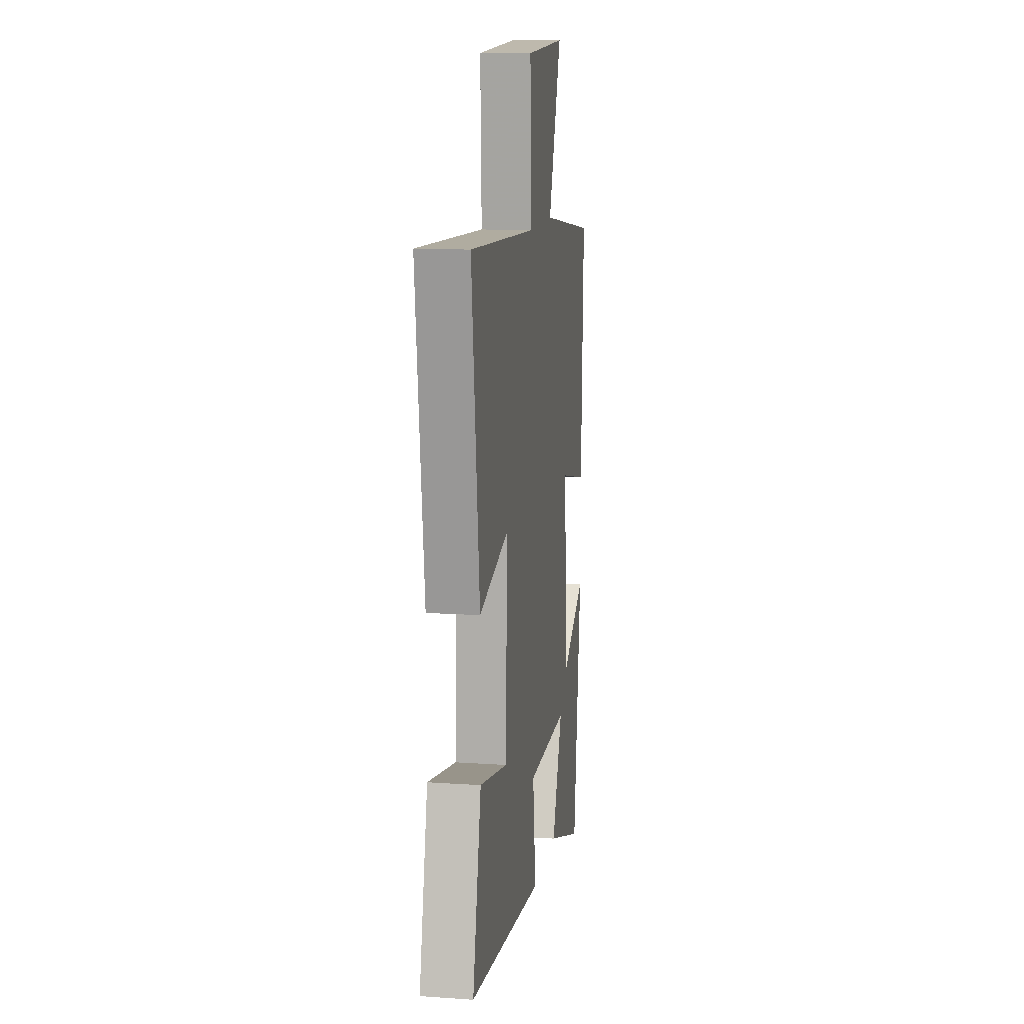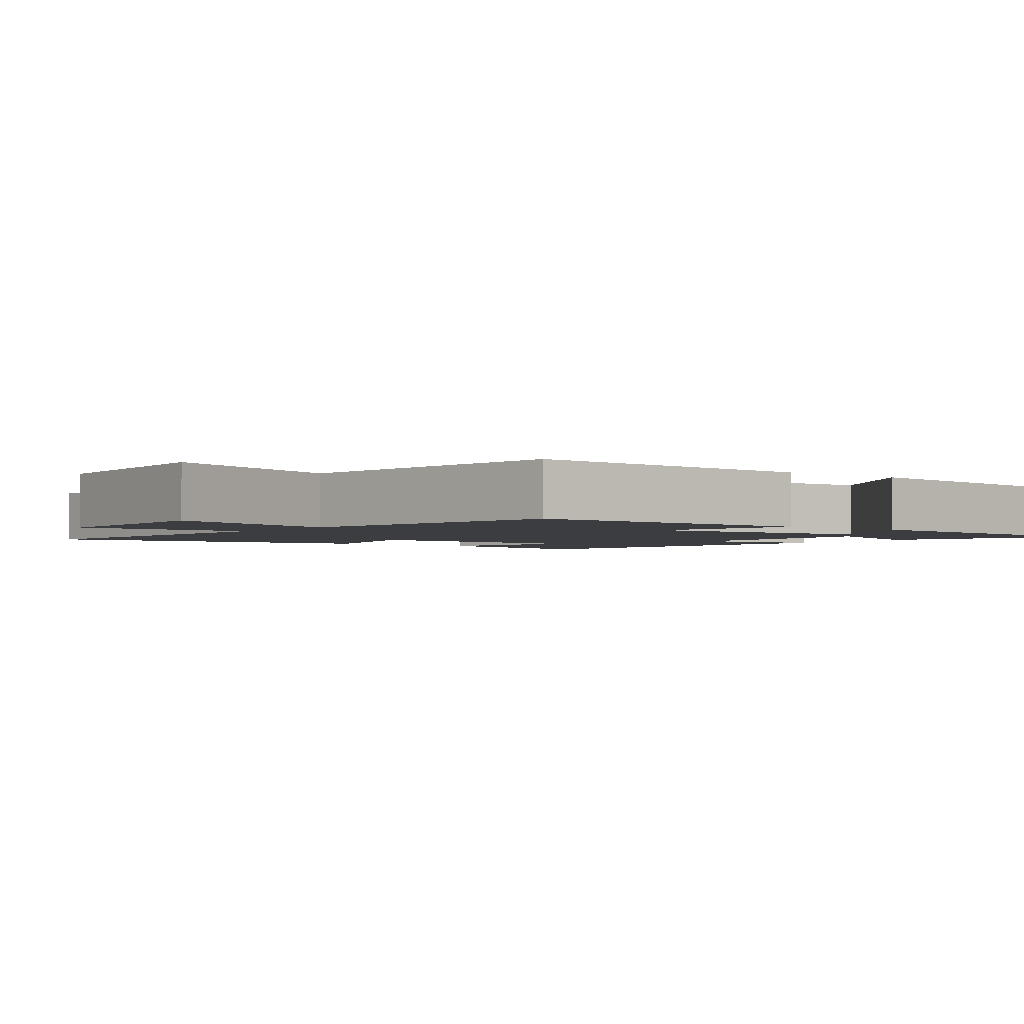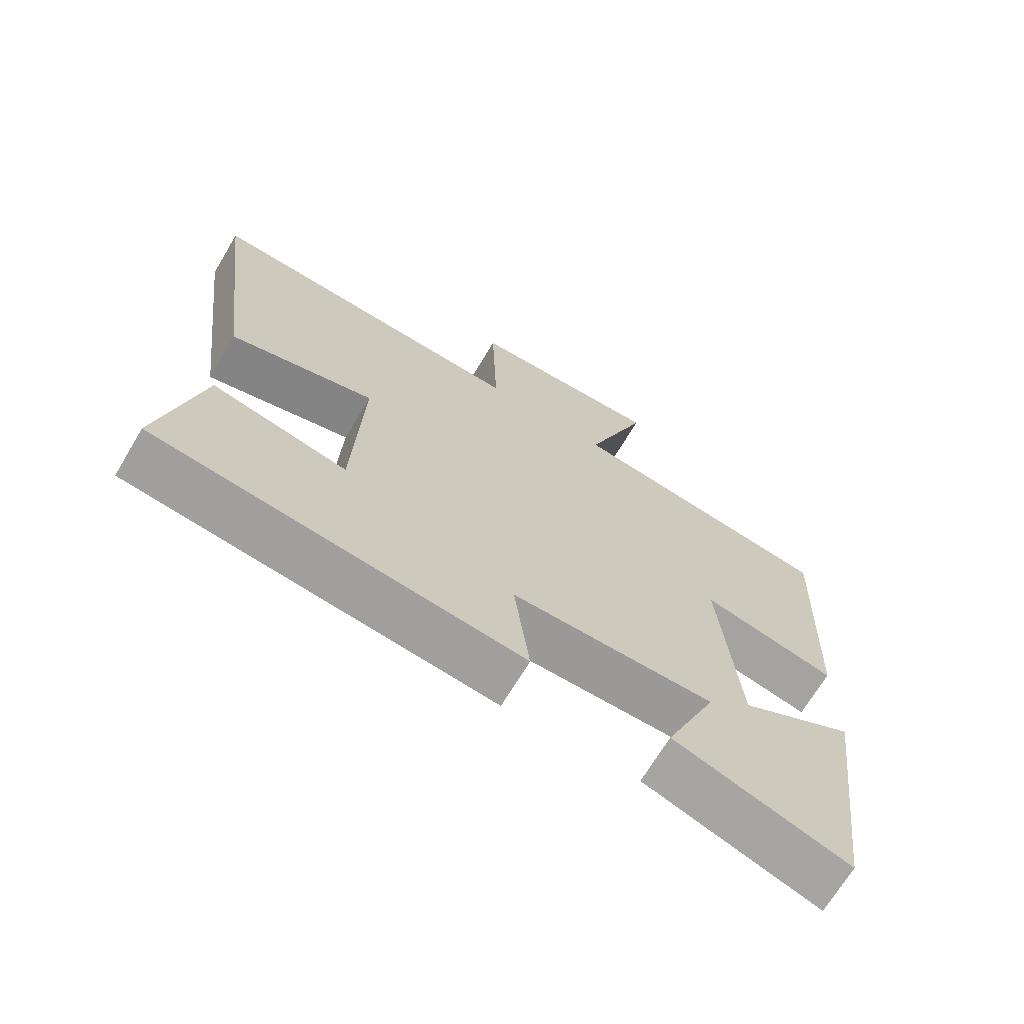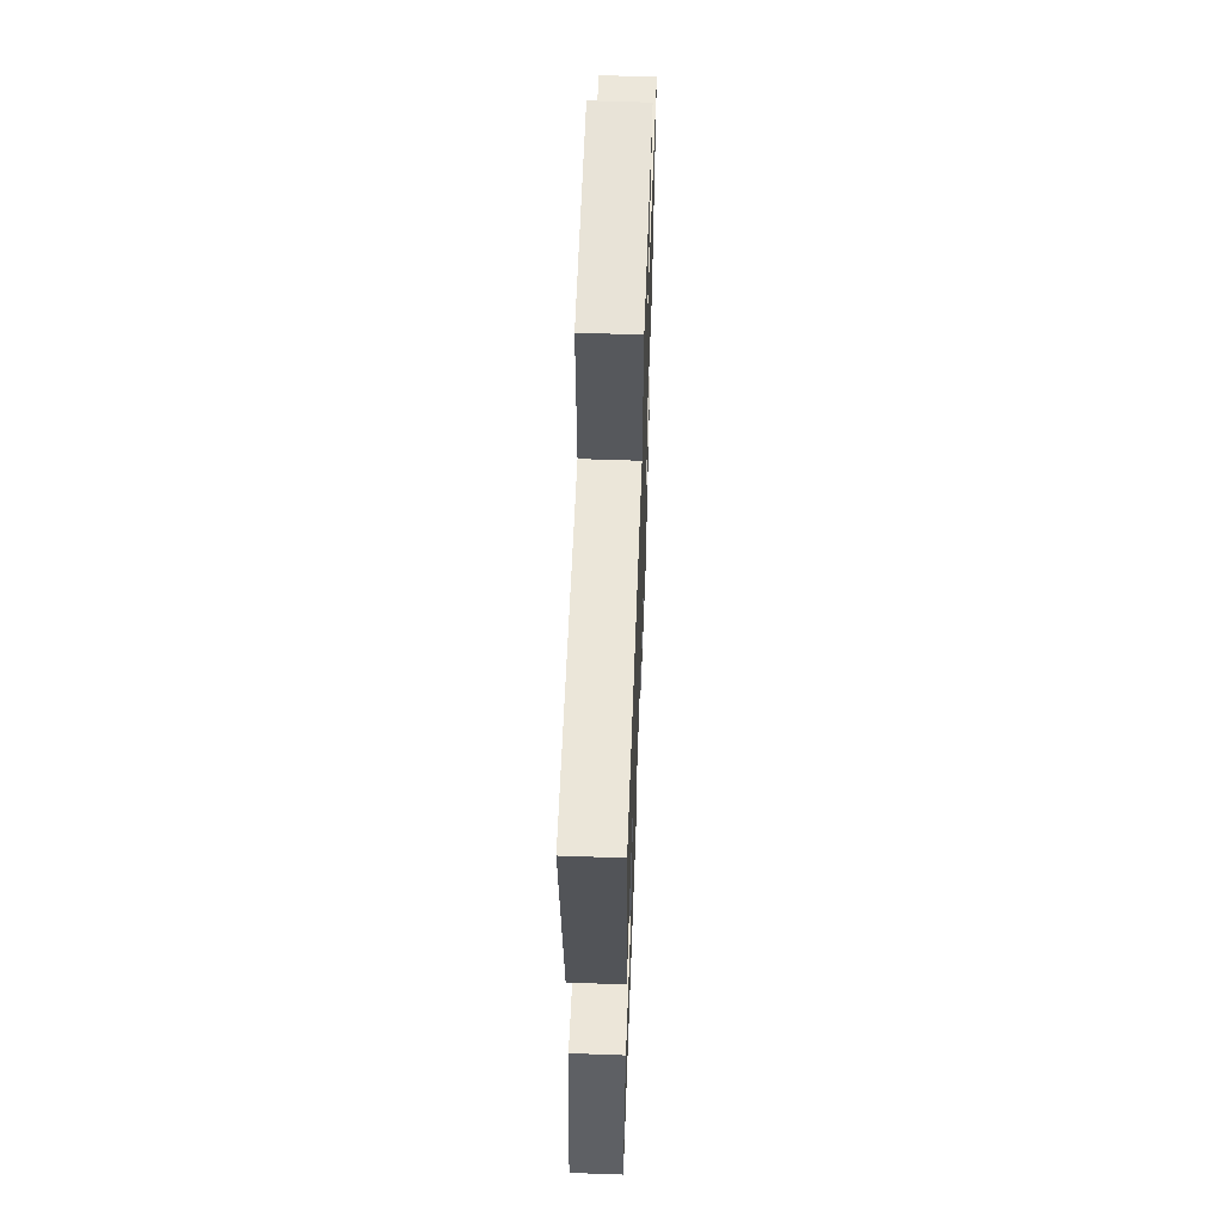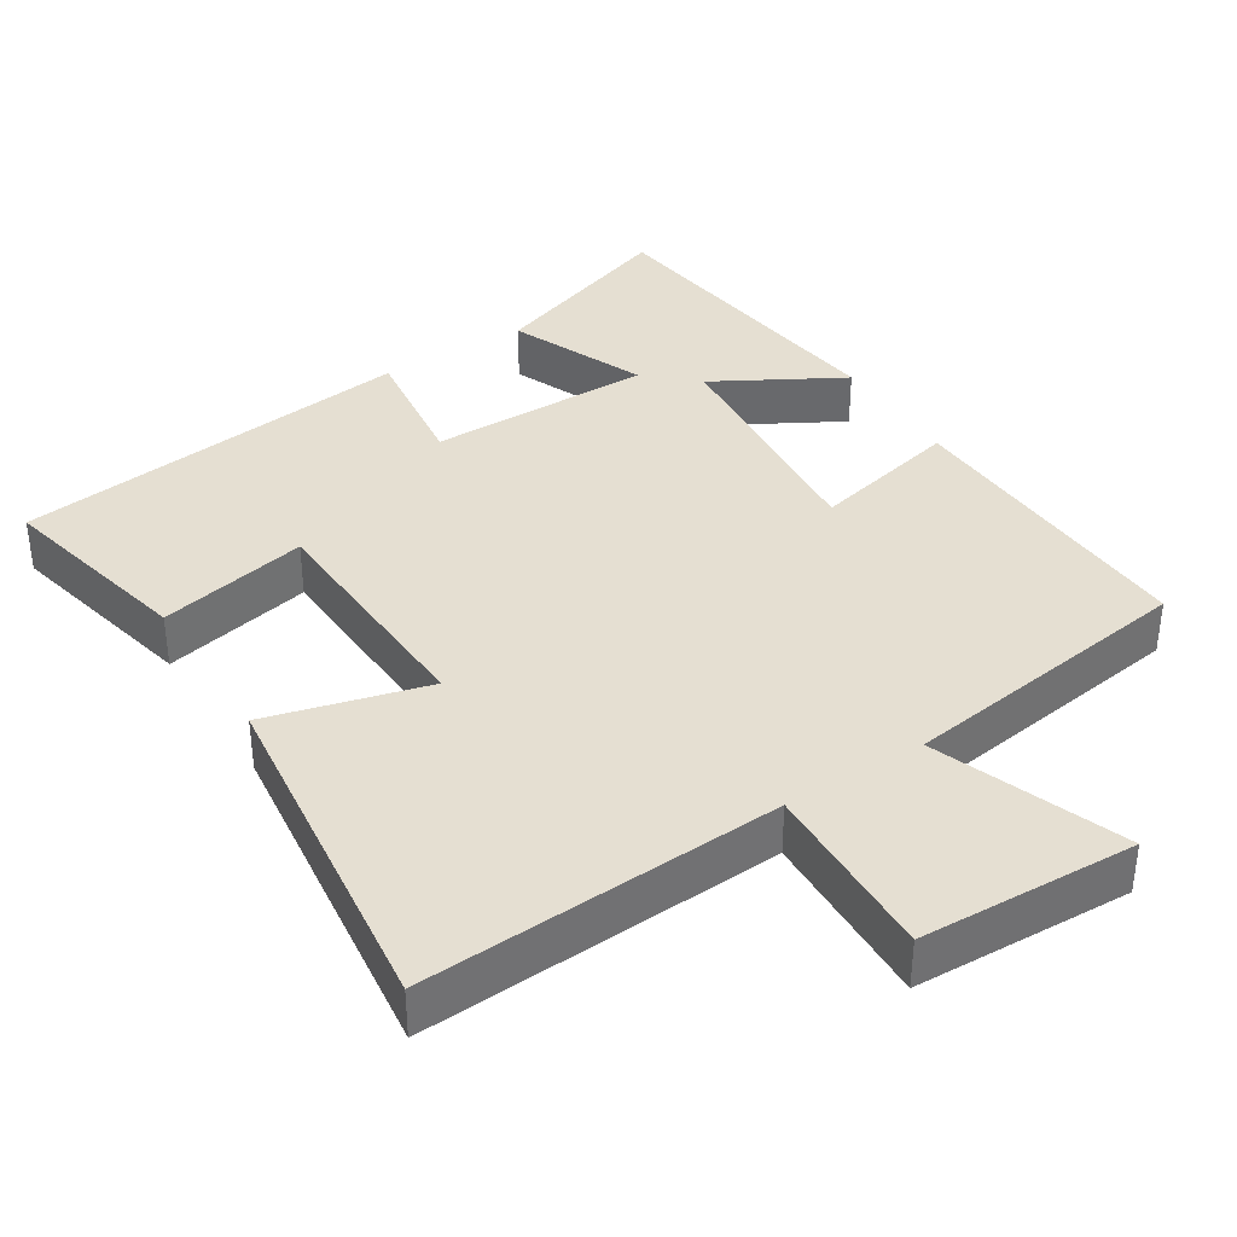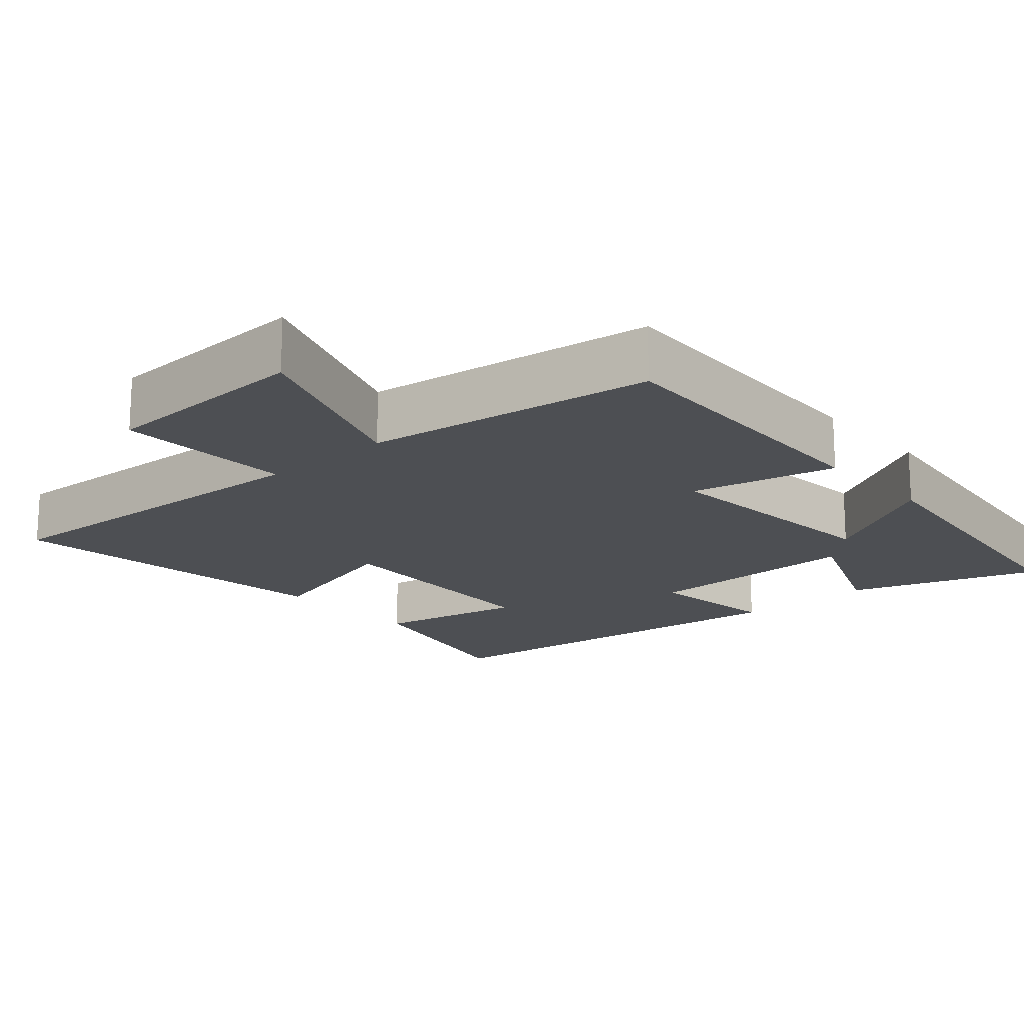
<metadata>
{"format":"obj","ext":"obj","renderer":"f3d","projection":"perspective","resolution":1024,"background":"white","views":[{"elev":12.8,"azim":-81.0,"up":"+Z"},{"elev":-2.4,"azim":52.9,"up":"+Y"},{"elev":-69.1,"azim":-30.8,"up":"+Z"},{"elev":60.0,"azim":-87.9,"up":"+Z"},{"elev":37.4,"azim":-32.4,"up":"+Y"},{"elev":-17.5,"azim":41.6,"up":"+Y"}]}
</metadata>
<code>
v -0.561 0.07 -0.437
v -0.5 0.07 -0.168
v -0.298 0.07 -0.21
v -0.284 0.07 0.116
v -0.5 0.07 0.058
v -0.557 0.07 0.525
v -0.073 0.07 0.5
v -0.081 0.07 0.743
v 0.211 0.07 0.755
v 0.117 0.07 0.5
v 0.517 0.07 0.445
v 0.5 0.07 0.027
v 0.3 0.07 0.072
v 0.328 0.07 -0.256
v 0.5 0.07 -0.159
v 0.444 0.07 -0.589
v 0.185 0.07 -0.5
v 0.262 0.07 -0.317
v -0.04 0.07 -0.319
v -0.017 0.07 -0.5
v -0.561 0 -0.437
v -0.5 0 -0.168
v -0.298 0 -0.21
v -0.284 0 0.116
v -0.5 0 0.058
v -0.557 0 0.525
v -0.073 0 0.5
v -0.081 0 0.743
v 0.211 0 0.755
v 0.117 0 0.5
v 0.517 0 0.445
v 0.5 0 0.027
v 0.3 0 0.072
v 0.328 0 -0.256
v 0.5 0 -0.159
v 0.444 0 -0.589
v 0.185 0 -0.5
v 0.262 0 -0.317
v -0.04 0 -0.319
v -0.017 0 -0.5
f 19 20 1 2
f 15 16 17 18
f 14 15 18
f 13 14 18 19
f 10 11 12 13
f 10 13 19
f 7 8 9 10
f 7 10 19
f 4 5 6 7
f 3 4 7 19
f 2 3 19
f 22 21 40 39
f 38 37 36 35
f 38 35 34
f 39 38 34 33
f 33 32 31 30
f 39 33 30
f 30 29 28 27
f 39 30 27
f 27 26 25 24
f 39 27 24 23
f 39 23 22
f 1 21 22 2
f 2 22 23 3
f 3 23 24 4
f 4 24 25 5
f 5 25 26 6
f 6 26 27 7
f 7 27 28 8
f 8 28 29 9
f 9 29 30 10
f 10 30 31 11
f 11 31 32 12
f 12 32 33 13
f 13 33 34 14
f 14 34 35 15
f 15 35 36 16
f 16 36 37 17
f 17 37 38 18
f 18 38 39 19
f 19 39 40 20
f 20 40 21 1

</code>
